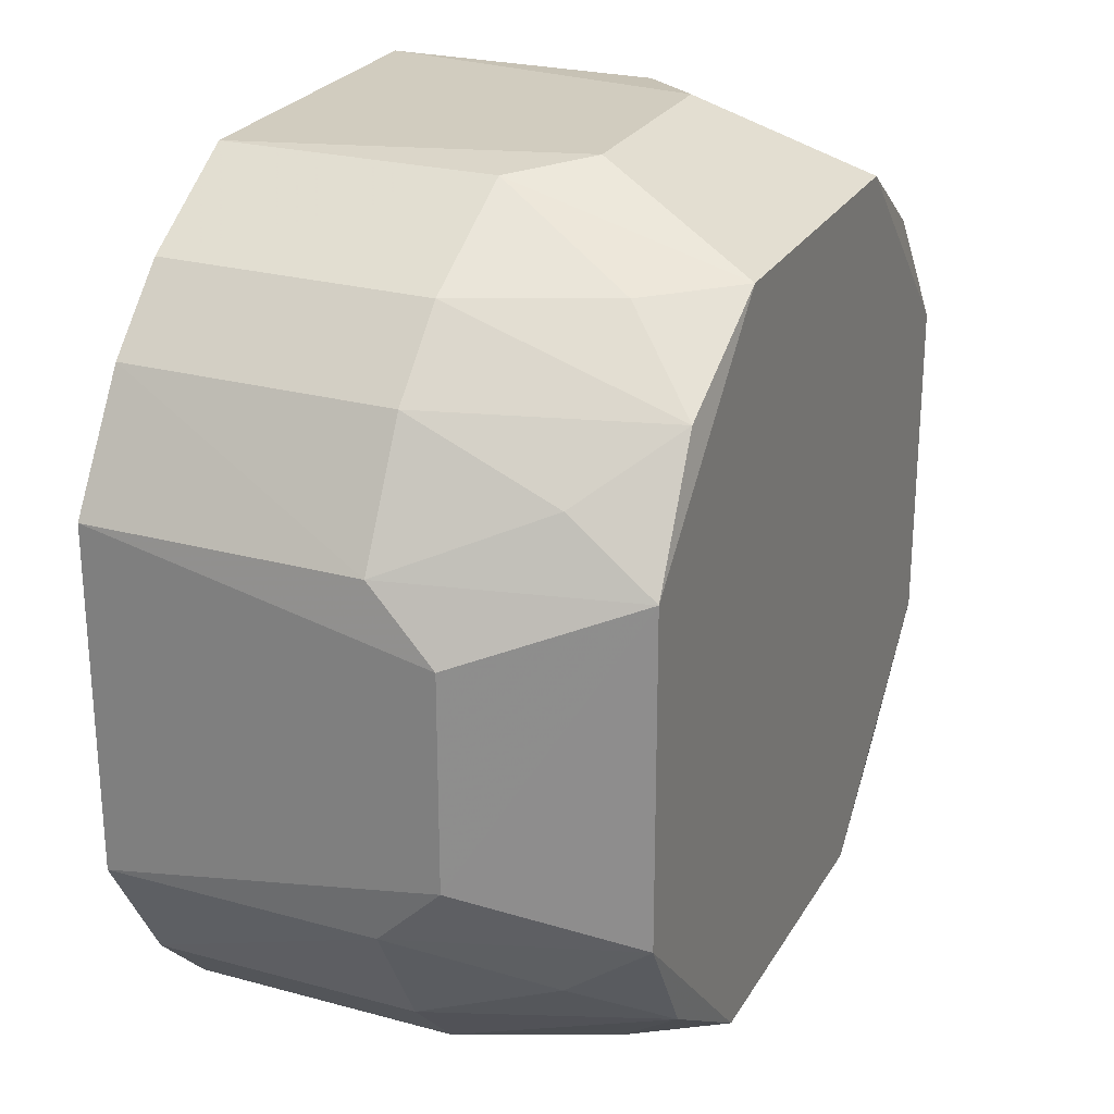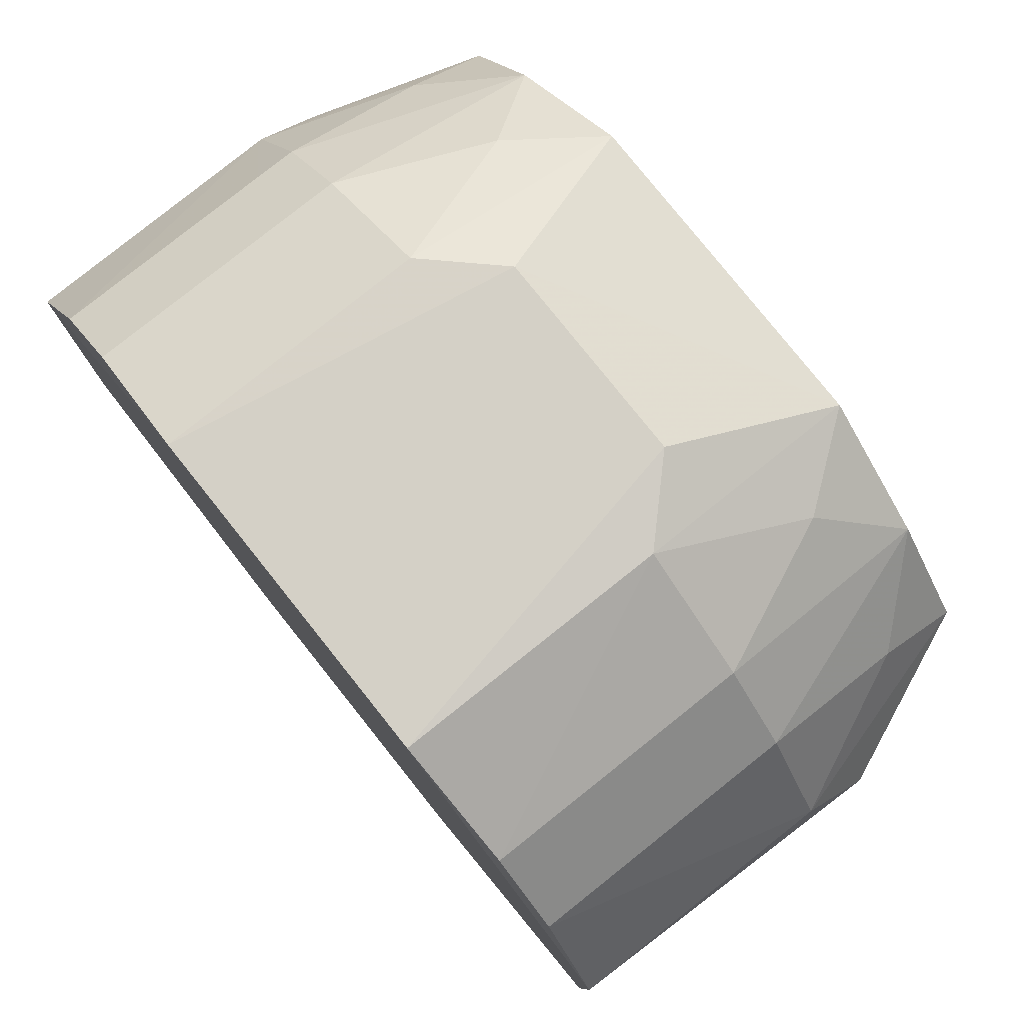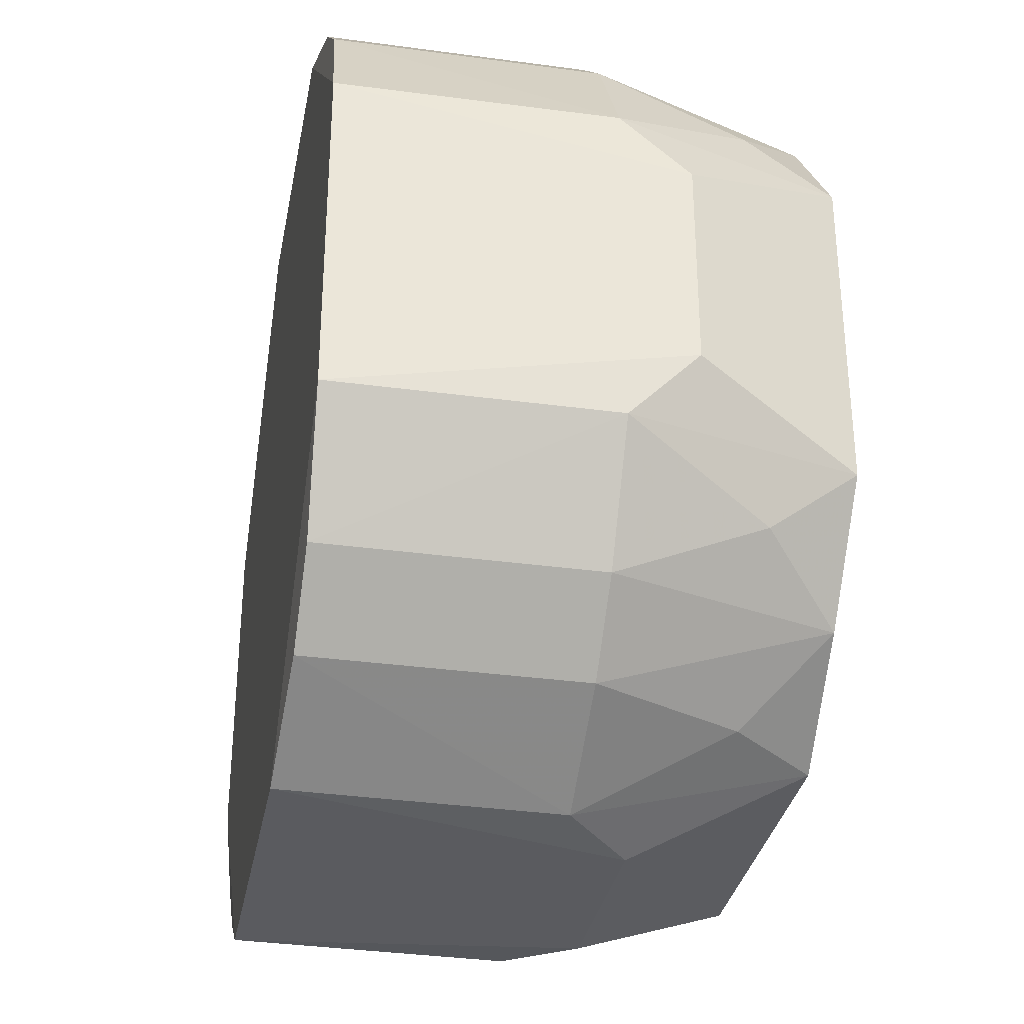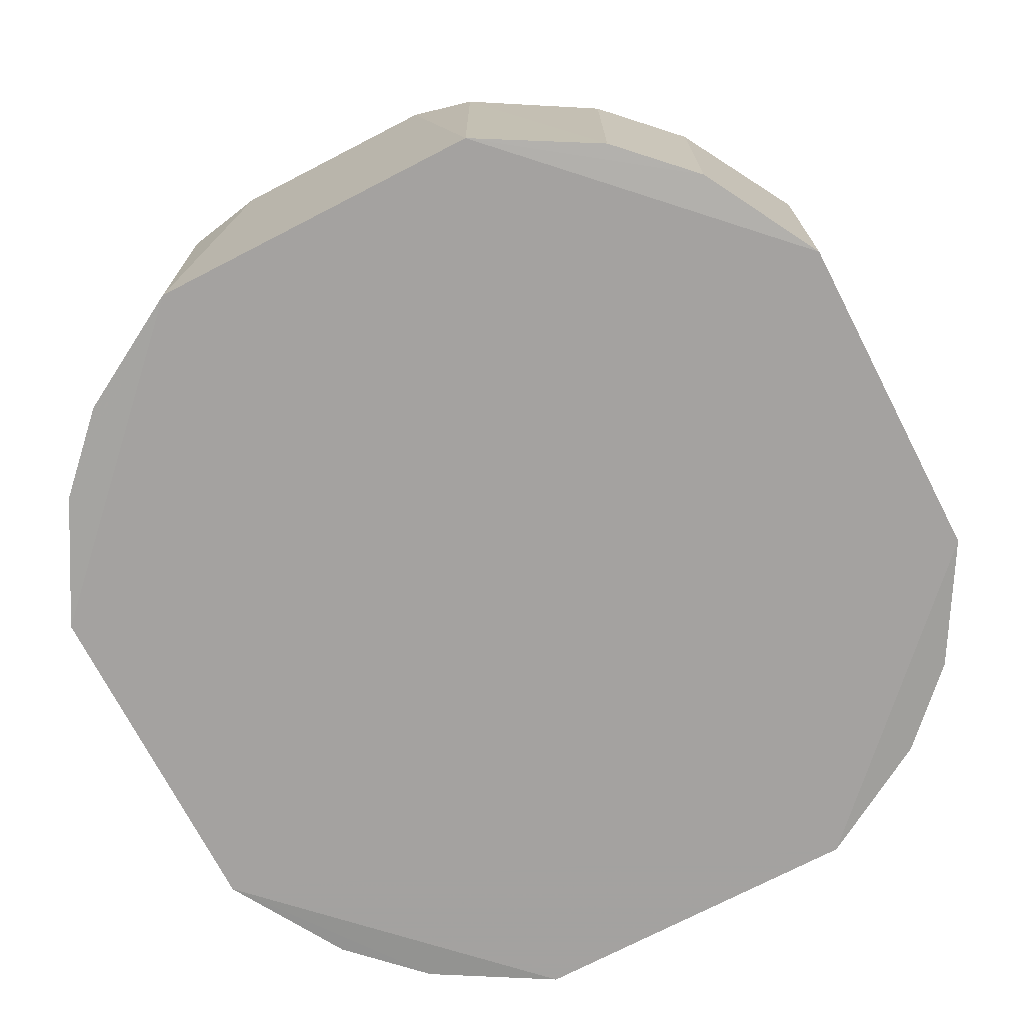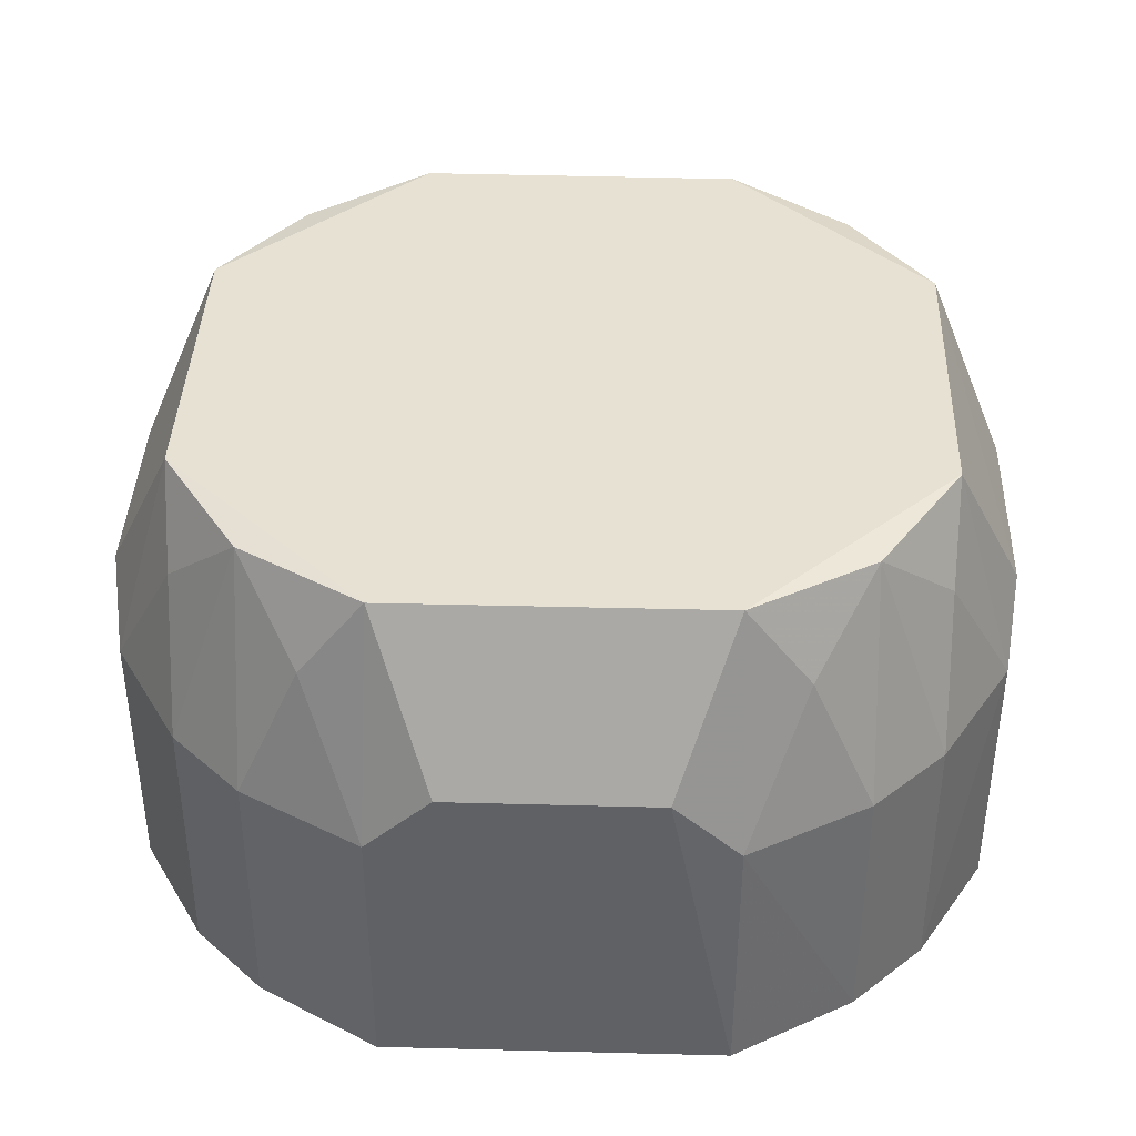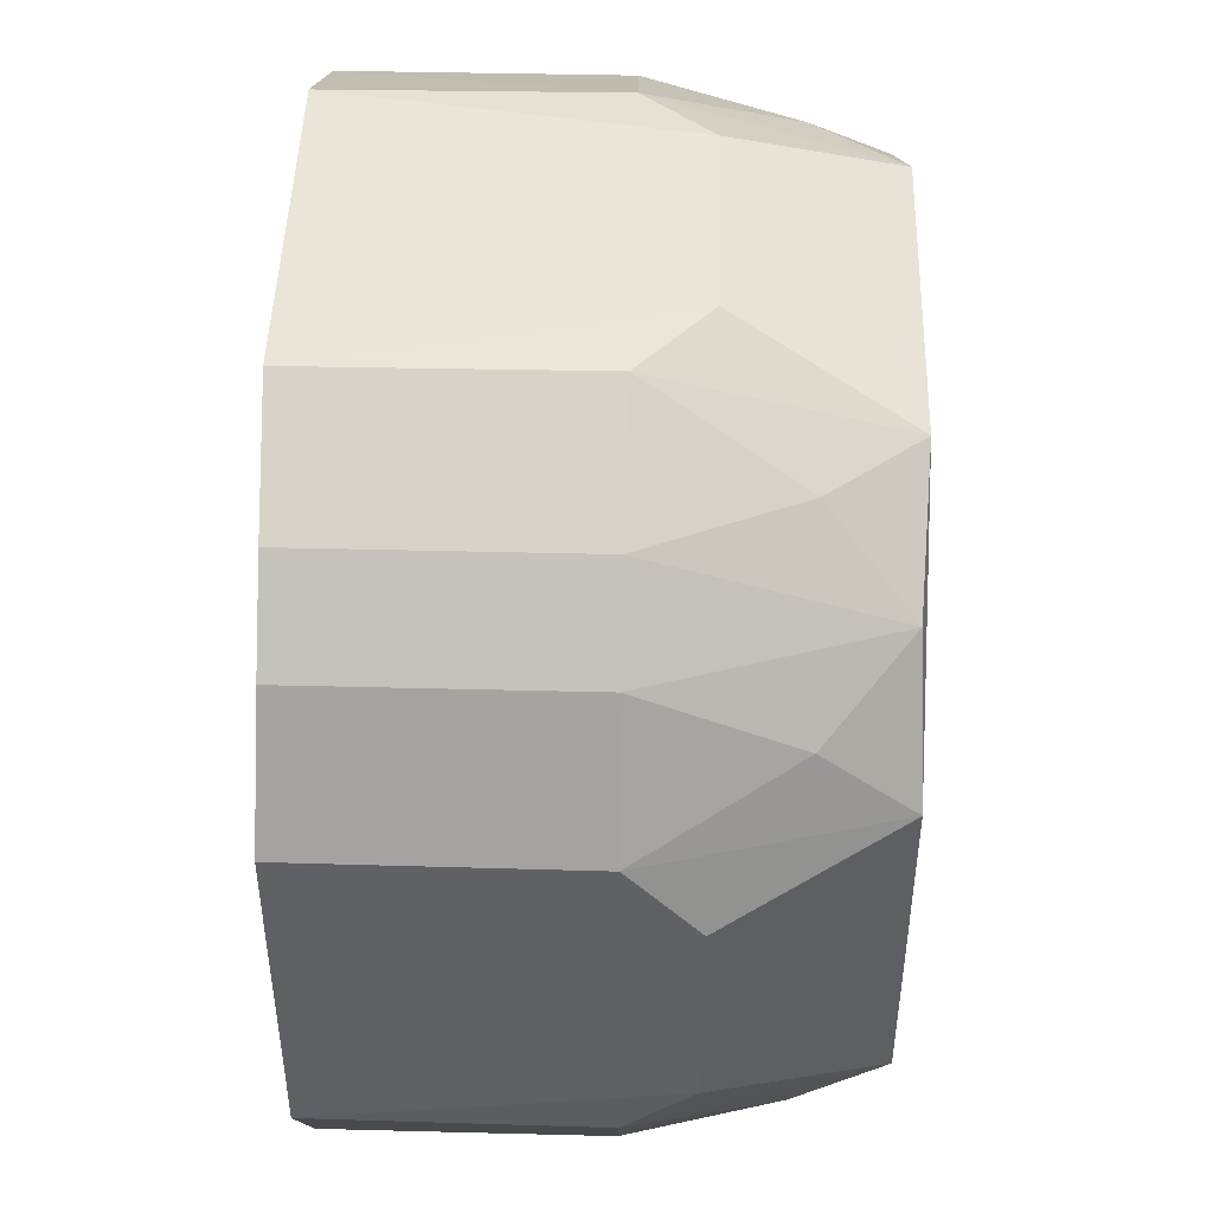
<metadata>
{"format":"obj","ext":"obj","renderer":"f3d","projection":"perspective","resolution":1024,"background":"white","views":[{"elev":25.2,"azim":-66.2,"up":"+Y"},{"elev":79.2,"azim":-128.6,"up":"+Y"},{"elev":-33.2,"azim":-100.7,"up":"+Y"},{"elev":-72.7,"azim":-62.6,"up":"+Z"},{"elev":38.6,"azim":2.0,"up":"+Z"},{"elev":46.5,"azim":-88.4,"up":"+Y"}]}
</metadata>
<code>
v 0.01955 -0.08146 -0.02828
v 0.07962 -0.03165 -0.09043
v 0.06797 0.02992 0.001943
v -0.01914 0.08148 -0.0281
v -0.07951 -0.03178 -0.09059
v 0.05409 0.06671 -0.0898
v -0.06766 -0.03054 0.001943
v 0.06776 -0.03034 0.001943
v -0.03118 -0.07976 -0.09048
v 0.07976 0.03118 -0.09048
v 0.03054 0.06766 0.001943
v -0.05377 0.06693 -0.08992
v 0.05388 -0.06698 -0.04072
v 0.08146 -0.01955 -0.02828
v -0.02992 -0.06797 0.001943
v -0.05358 -0.06723 -0.04068
v 0.06723 0.05358 -0.04068
v 0.03189 0.07982 -0.04038
v -0.05282 0.05282 0.0008371
v -0.03131 0.07964 -0.09065
v 0.03034 -0.06776 0.001943
v 0.03165 -0.07963 -0.09042
v 0.08155 0.01905 -0.02825
v 0.06698 -0.05387 -0.04072
v -0.01905 -0.08155 -0.02825
v -0.07982 -0.03189 -0.04038
v -0.05355 -0.0672 -0.08978
v -0.05285 -0.05285 0.0007323
v 0.0672 0.05355 -0.08978
v 0.05285 0.05285 0.0007323
v 0.01964 0.08139 -0.02813
v 0.05413 0.06675 -0.04067
v -0.03012 0.06787 0.001943
v -0.05383 0.067 -0.04063
v -0.07964 0.03131 -0.09065
v 0.03178 0.07951 -0.09059
v 0.05287 -0.05287 0.0006275
v 0.03173 -0.07988 -0.04044
v 0.06698 -0.05387 -0.08966
v 0.08004 0.03127 -0.04043
v 0.07988 -0.03173 -0.04045
v -0.03126 -0.08004 -0.04042
v -0.08148 0.01914 -0.0281
v -0.06671 -0.05409 -0.0898
v -0.04184 -0.06723 -0.01377
v -0.06675 -0.05413 -0.04067
v 0.06723 0.04184 -0.01377
v 0.04242 0.06682 -0.01373
v -0.06787 0.03012 0.001943
v -0.03142 0.07998 -0.04036
v -0.04205 0.06704 -0.01365
v -0.067 0.05383 -0.04063
v 0.04221 -0.06701 -0.01386
v 0.06701 -0.0422 -0.01386
v 0.05387 -0.06698 -0.08966
v -0.08139 -0.01964 -0.02813
v -0.06682 -0.04243 -0.01373
v -0.06693 0.05377 -0.08991
v -0.07998 0.03142 -0.04036
v -0.06704 0.04205 -0.01365
f 8 3 7
f 11 7 3
f 14 3 8
f 15 8 7
f 21 15 1
f 21 8 15
f 22 9 5
f 22 5 2
f 23 3 14
f 23 14 2
f 23 2 10
f 25 1 15
f 25 22 1
f 25 9 22
f 27 5 9
f 28 15 7
f 30 11 3
f 31 11 18
f 32 6 18
f 32 29 6
f 32 17 29
f 32 30 17
f 33 31 4
f 33 11 31
f 33 7 11
f 35 12 20
f 36 10 2
f 36 2 5
f 36 35 20
f 36 5 35
f 36 29 10
f 36 6 29
f 36 18 6
f 36 31 18
f 36 20 4
f 36 4 31
f 37 8 21
f 37 13 24
f 38 21 1
f 38 1 22
f 39 24 13
f 40 3 23
f 40 23 10
f 40 29 17
f 40 10 29
f 41 2 14
f 41 14 8
f 41 39 2
f 41 24 39
f 42 9 25
f 42 27 9
f 42 16 27
f 42 25 15
f 43 35 5
f 44 26 5
f 44 5 27
f 45 28 16
f 45 15 28
f 45 42 15
f 45 16 42
f 46 16 28
f 46 26 44
f 46 44 27
f 46 27 16
f 47 30 3
f 47 17 30
f 47 40 17
f 47 3 40
f 48 32 18
f 48 18 11
f 48 11 30
f 48 30 32
f 49 33 19
f 49 7 33
f 50 20 12
f 50 12 34
f 50 4 20
f 50 33 4
f 51 34 19
f 51 19 33
f 51 50 34
f 51 33 50
f 52 19 34
f 53 37 21
f 53 13 37
f 53 38 13
f 53 21 38
f 54 37 24
f 54 8 37
f 54 41 8
f 54 24 41
f 55 38 22
f 55 13 38
f 55 39 13
f 55 22 2
f 55 2 39
f 56 26 7
f 56 49 43
f 56 7 49
f 56 43 5
f 56 5 26
f 57 46 28
f 57 28 7
f 57 7 26
f 57 26 46
f 58 12 35
f 58 52 34
f 58 34 12
f 59 35 43
f 59 43 49
f 59 58 35
f 59 52 58
f 60 49 19
f 60 19 52
f 60 59 49
f 60 52 59

</code>
